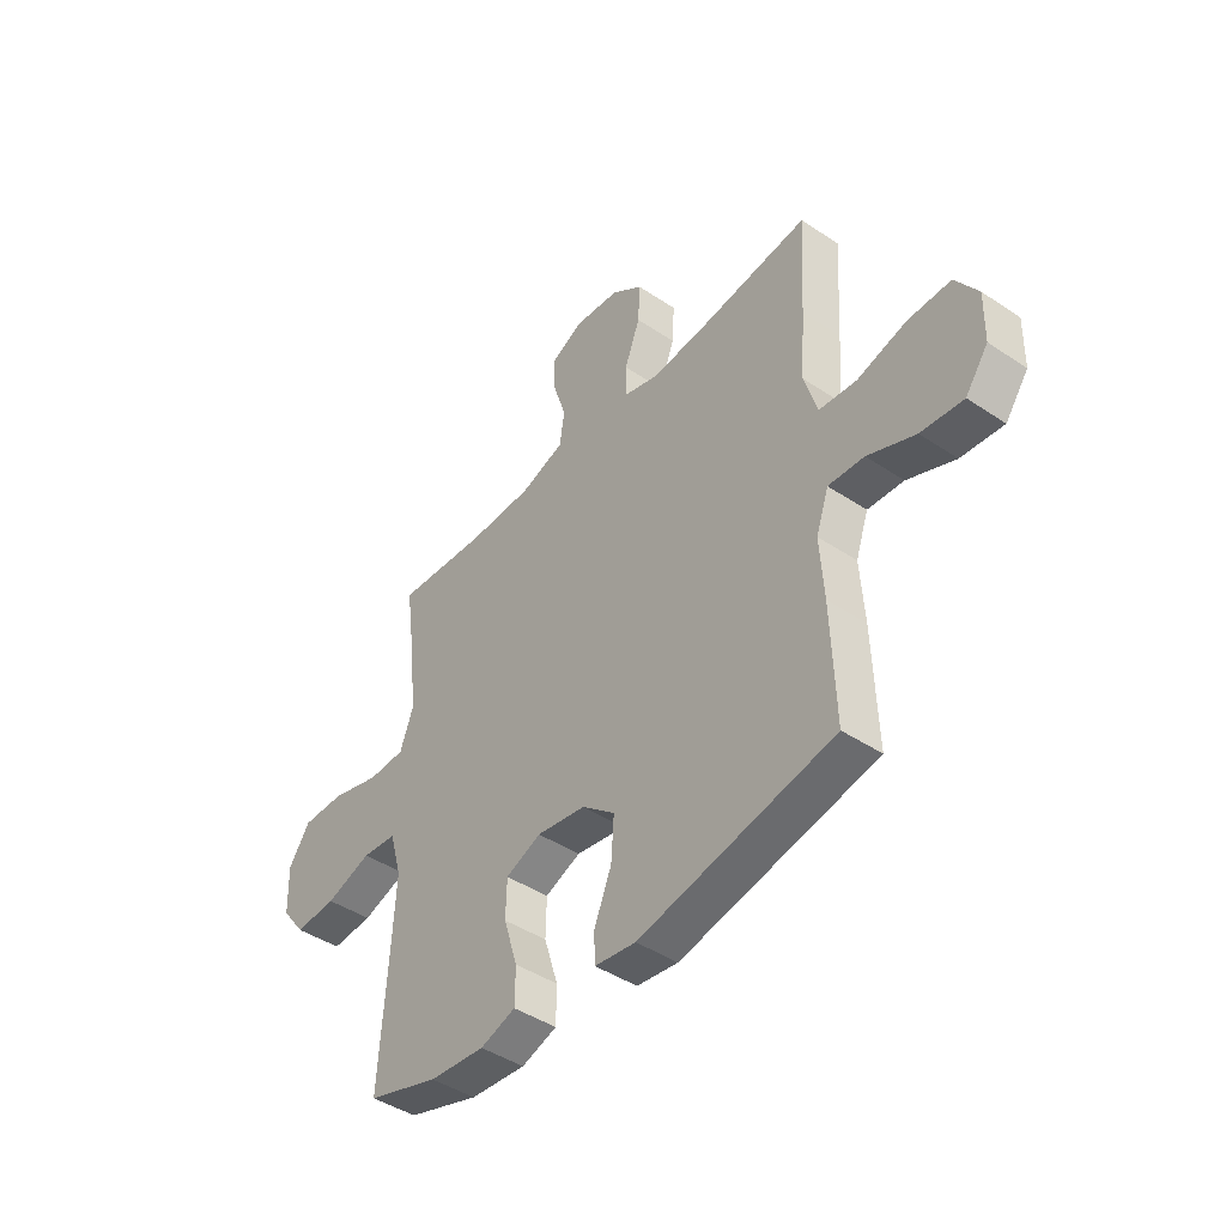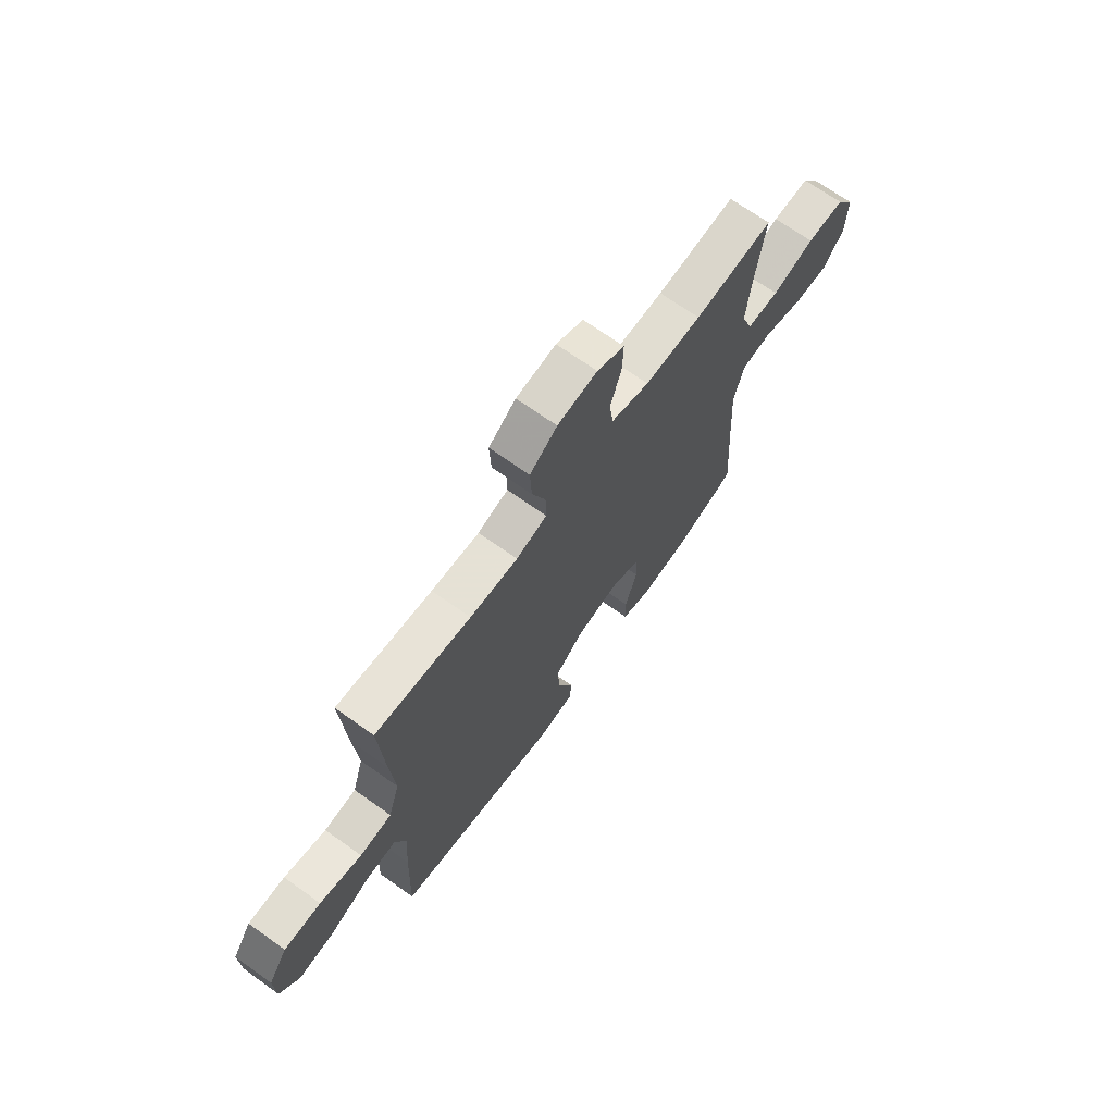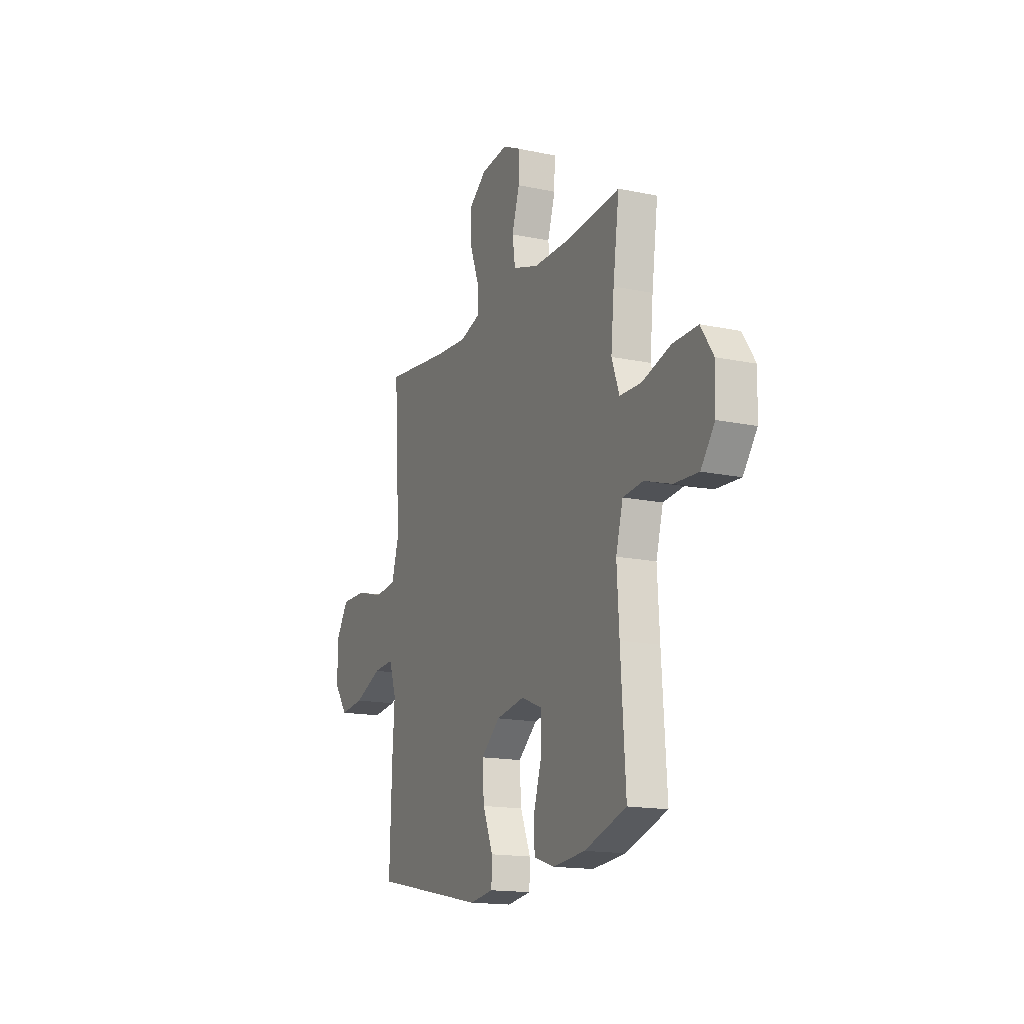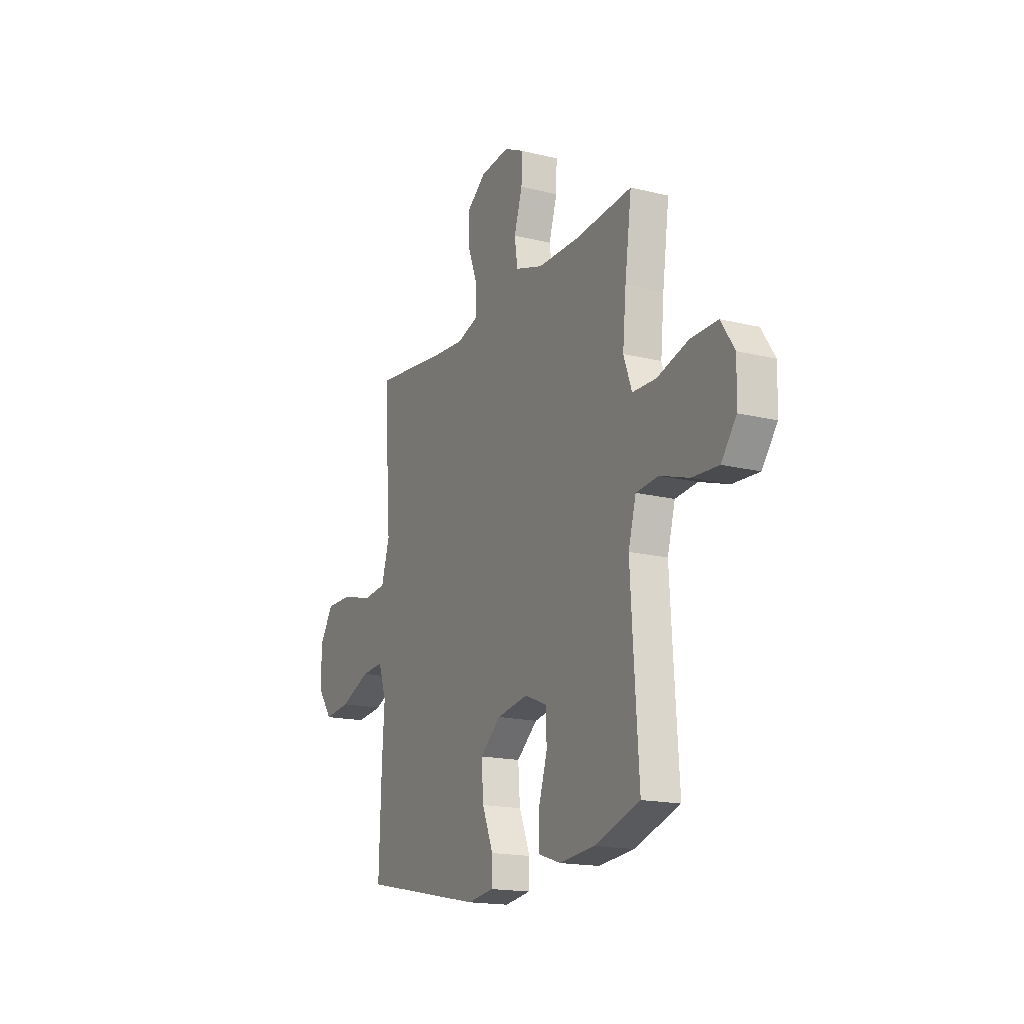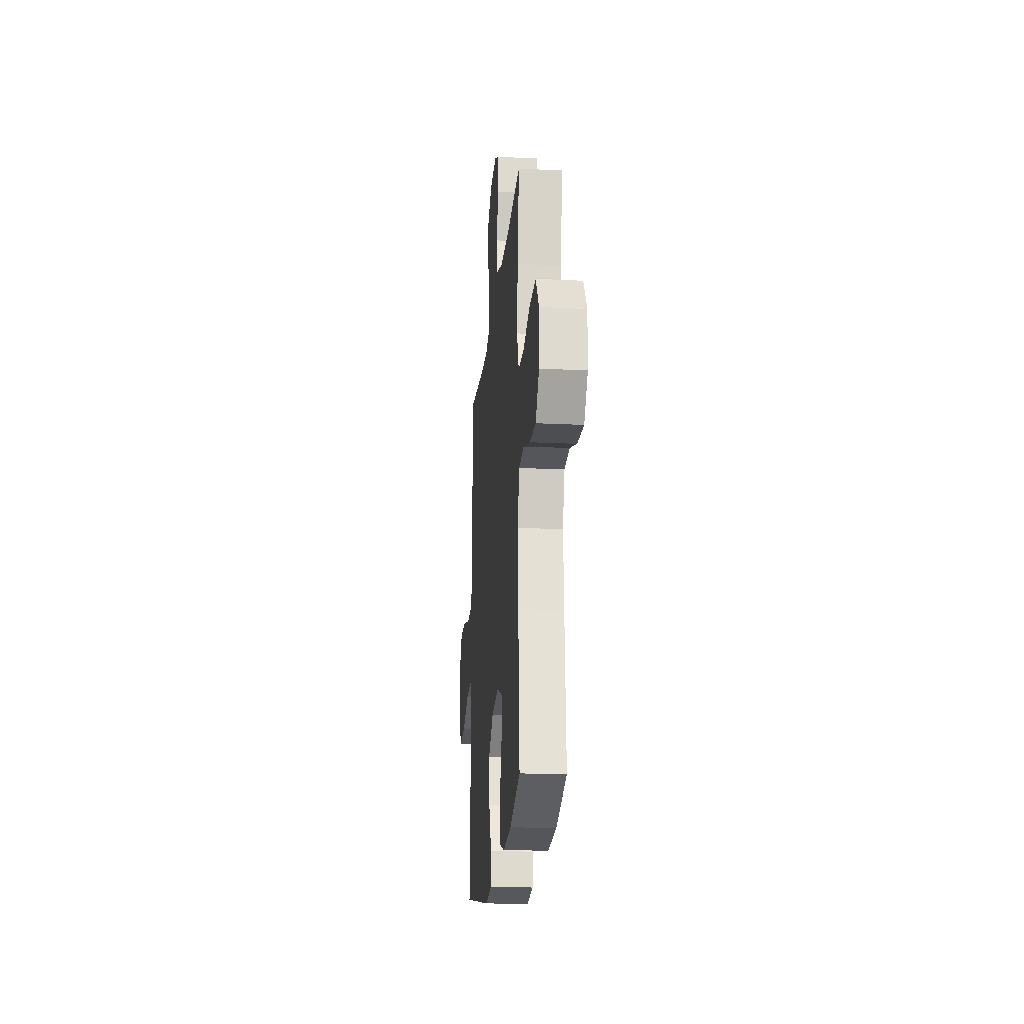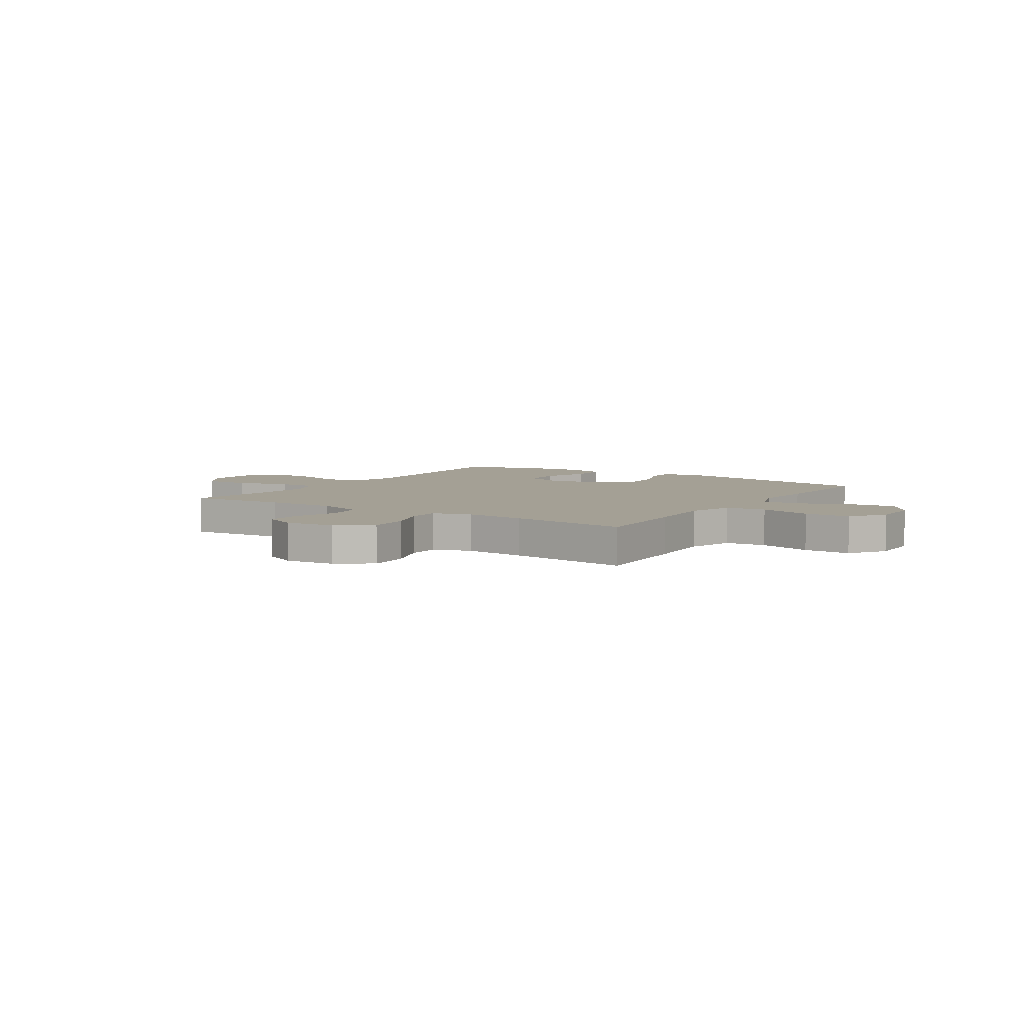
<metadata>
{"format":"obj","ext":"obj","renderer":"f3d","projection":"perspective","resolution":1024,"background":"white","views":[{"elev":-44.0,"azim":51.9,"up":"+Z"},{"elev":69.3,"azim":125.5,"up":"+Z"},{"elev":-16.0,"azim":-113.7,"up":"+Z"},{"elev":-17.1,"azim":-116.2,"up":"+Z"},{"elev":-20.1,"azim":-95.2,"up":"+Z"},{"elev":5.8,"azim":33.4,"up":"+Y"}]}
</metadata>
<code>
v -0.5 0.07 -0.5
v -0.483 0.07 -0.243
v -0.475 0.07 -0.108
v -0.5 0.07 -0.019
v -0.572 0.07 -0.012
v -0.667 0.07 -0.043
v -0.753 0.07 -0.048
v -0.802 0.07 0.016
v -0.805 0.07 0.111
v -0.761 0.07 0.177
v -0.672 0.07 0.176
v -0.571 0.07 0.147
v -0.494 0.07 0.149
v -0.467 0.07 0.223
v -0.478 0.07 0.339
v -0.5 0.07 0.5
v -0.312 0.07 0.485
v -0.177 0.07 0.486
v -0.086 0.07 0.516
v -0.076 0.07 0.584
v -0.103 0.07 0.668
v -0.105 0.07 0.738
v -0.04 0.07 0.77
v 0.055 0.07 0.76
v 0.12 0.07 0.712
v 0.116 0.07 0.634
v 0.084 0.07 0.549
v 0.083 0.07 0.485
v 0.156 0.07 0.463
v 0.271 0.07 0.472
v 0.5 0.07 0.5
v 0.488 0.07 0.301
v 0.478 0.07 0.168
v 0.505 0.07 0.079
v 0.582 0.07 0.071
v 0.683 0.07 0.099
v 0.772 0.07 0.1
v 0.818 0.07 0.031
v 0.816 0.07 -0.067
v 0.769 0.07 -0.131
v 0.682 0.07 -0.122
v 0.584 0.07 -0.081
v 0.51 0.07 -0.076
v 0.484 0.07 -0.151
v 0.492 0.07 -0.272
v 0.5 0.07 -0.5
v 0.098 0.07 -0.581
v 0.013 0.07 -0.569
v 0.011 0.07 -0.509
v 0.047 0.07 -0.422
v 0.053 0.07 -0.337
v -0.015 0.07 -0.281
v -0.117 0.07 -0.264
v -0.19 0.07 -0.294
v -0.192 0.07 -0.37
v -0.163 0.07 -0.463
v -0.164 0.07 -0.535
v -0.237 0.07 -0.559
v -0.352 0.07 -0.548
v -0.5 0 -0.5
v -0.483 0 -0.243
v -0.475 0 -0.108
v -0.5 0 -0.019
v -0.572 0 -0.012
v -0.667 0 -0.043
v -0.753 0 -0.048
v -0.802 0 0.016
v -0.805 0 0.111
v -0.761 0 0.177
v -0.672 0 0.176
v -0.571 0 0.147
v -0.494 0 0.149
v -0.467 0 0.223
v -0.478 0 0.339
v -0.5 0 0.5
v -0.312 0 0.485
v -0.177 0 0.486
v -0.086 0 0.516
v -0.076 0 0.584
v -0.103 0 0.668
v -0.105 0 0.738
v -0.04 0 0.77
v 0.055 0 0.76
v 0.12 0 0.712
v 0.116 0 0.634
v 0.084 0 0.549
v 0.083 0 0.485
v 0.156 0 0.463
v 0.271 0 0.472
v 0.5 0 0.5
v 0.488 0 0.301
v 0.478 0 0.168
v 0.505 0 0.079
v 0.582 0 0.071
v 0.683 0 0.099
v 0.772 0 0.1
v 0.818 0 0.031
v 0.816 0 -0.067
v 0.769 0 -0.131
v 0.682 0 -0.122
v 0.584 0 -0.081
v 0.51 0 -0.076
v 0.484 0 -0.151
v 0.492 0 -0.272
v 0.5 0 -0.5
v 0.098 0 -0.581
v 0.013 0 -0.569
v 0.011 0 -0.509
v 0.047 0 -0.422
v 0.053 0 -0.337
v -0.015 0 -0.281
v -0.117 0 -0.264
v -0.19 0 -0.294
v -0.192 0 -0.37
v -0.163 0 -0.463
v -0.164 0 -0.535
v -0.237 0 -0.559
v -0.352 0 -0.548
f 59 1 2
f 58 59 2
f 57 58 2
f 56 57 2
f 55 56 2
f 54 55 2 3
f 53 54 3 4
f 52 53 4
f 48 49 50
f 47 48 50
f 46 47 50
f 45 46 50
f 44 45 50
f 43 44 50 51
f 40 41 42
f 39 40 42
f 38 39 42
f 37 38 42
f 36 37 42
f 35 36 42
f 34 35 42 43
f 43 51 52
f 34 43 52
f 33 34 52
f 33 52 4
f 32 33 4
f 31 32 4
f 30 31 4
f 25 26 27
f 24 25 27
f 23 24 27
f 22 23 27
f 21 22 27
f 20 21 27
f 19 20 27 28
f 18 19 28 29
f 15 16 17
f 17 18 29
f 15 17 29
f 14 15 29
f 10 11 12
f 9 10 12
f 8 9 12
f 7 8 12
f 6 7 12
f 5 6 12
f 5 12 13
f 4 5 13
f 14 29 30
f 13 14 30
f 4 13 30
f 61 60 118
f 61 118 117
f 61 117 116
f 61 116 115
f 61 115 114
f 62 61 114 113
f 63 62 113 112
f 63 112 111
f 109 108 107
f 109 107 106
f 109 106 105
f 109 105 104
f 109 104 103
f 110 109 103 102
f 101 100 99
f 101 99 98
f 101 98 97
f 101 97 96
f 101 96 95
f 101 95 94
f 102 101 94 93
f 111 110 102
f 111 102 93
f 111 93 92
f 63 111 92
f 63 92 91
f 63 91 90
f 63 90 89
f 86 85 84
f 86 84 83
f 86 83 82
f 86 82 81
f 86 81 80
f 86 80 79
f 87 86 79 78
f 88 87 78 77
f 76 75 74
f 88 77 76
f 88 76 74
f 88 74 73
f 71 70 69
f 71 69 68
f 71 68 67
f 71 67 66
f 71 66 65
f 71 65 64
f 72 71 64
f 72 64 63
f 89 88 73
f 89 73 72
f 89 72 63
f 1 60 61 2
f 2 61 62 3
f 3 62 63 4
f 4 63 64 5
f 5 64 65 6
f 6 65 66 7
f 7 66 67 8
f 8 67 68 9
f 9 68 69 10
f 10 69 70 11
f 11 70 71 12
f 12 71 72 13
f 13 72 73 14
f 14 73 74 15
f 15 74 75 16
f 16 75 76 17
f 17 76 77 18
f 18 77 78 19
f 19 78 79 20
f 20 79 80 21
f 21 80 81 22
f 22 81 82 23
f 23 82 83 24
f 24 83 84 25
f 25 84 85 26
f 26 85 86 27
f 27 86 87 28
f 28 87 88 29
f 29 88 89 30
f 30 89 90 31
f 31 90 91 32
f 32 91 92 33
f 33 92 93 34
f 34 93 94 35
f 35 94 95 36
f 36 95 96 37
f 37 96 97 38
f 38 97 98 39
f 39 98 99 40
f 40 99 100 41
f 41 100 101 42
f 42 101 102 43
f 43 102 103 44
f 44 103 104 45
f 45 104 105 46
f 46 105 106 47
f 47 106 107 48
f 48 107 108 49
f 49 108 109 50
f 50 109 110 51
f 51 110 111 52
f 52 111 112 53
f 53 112 113 54
f 54 113 114 55
f 55 114 115 56
f 56 115 116 57
f 57 116 117 58
f 58 117 118 59
f 59 118 60 1

</code>
